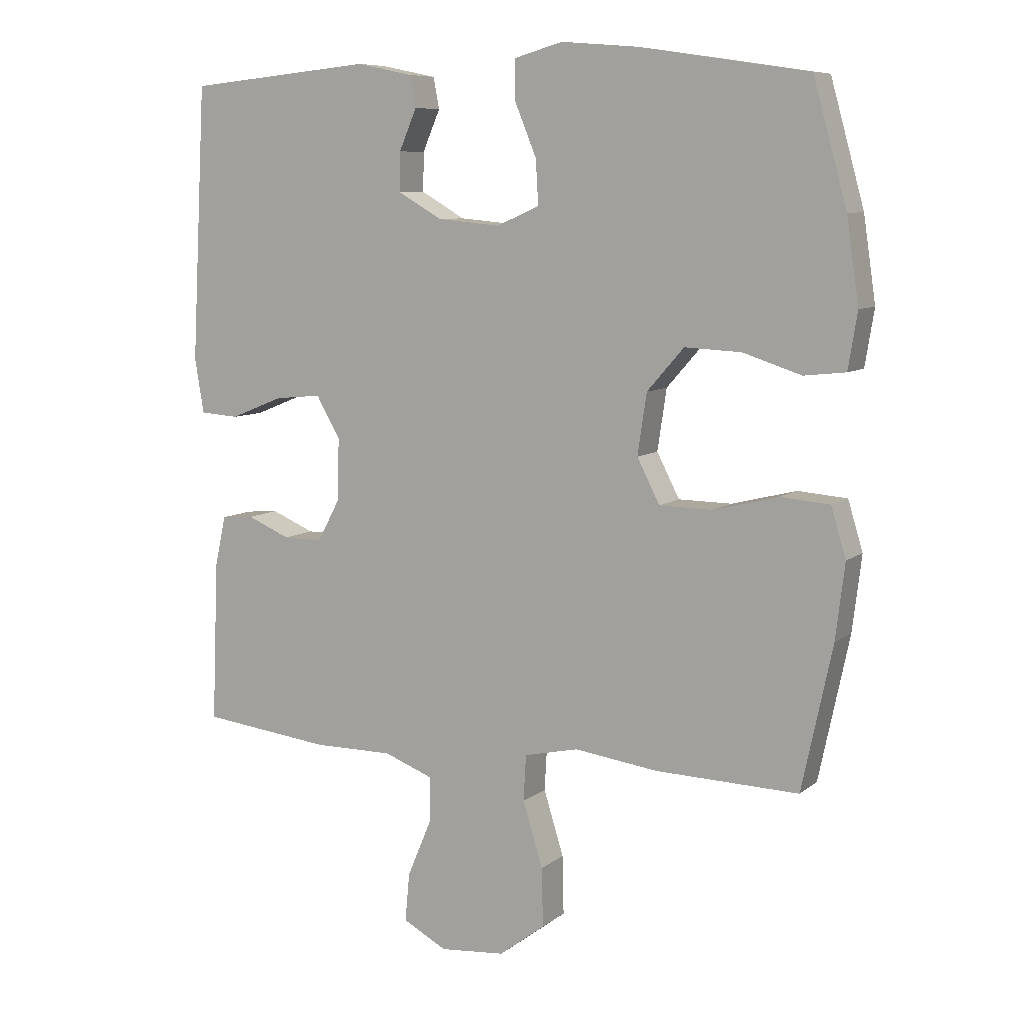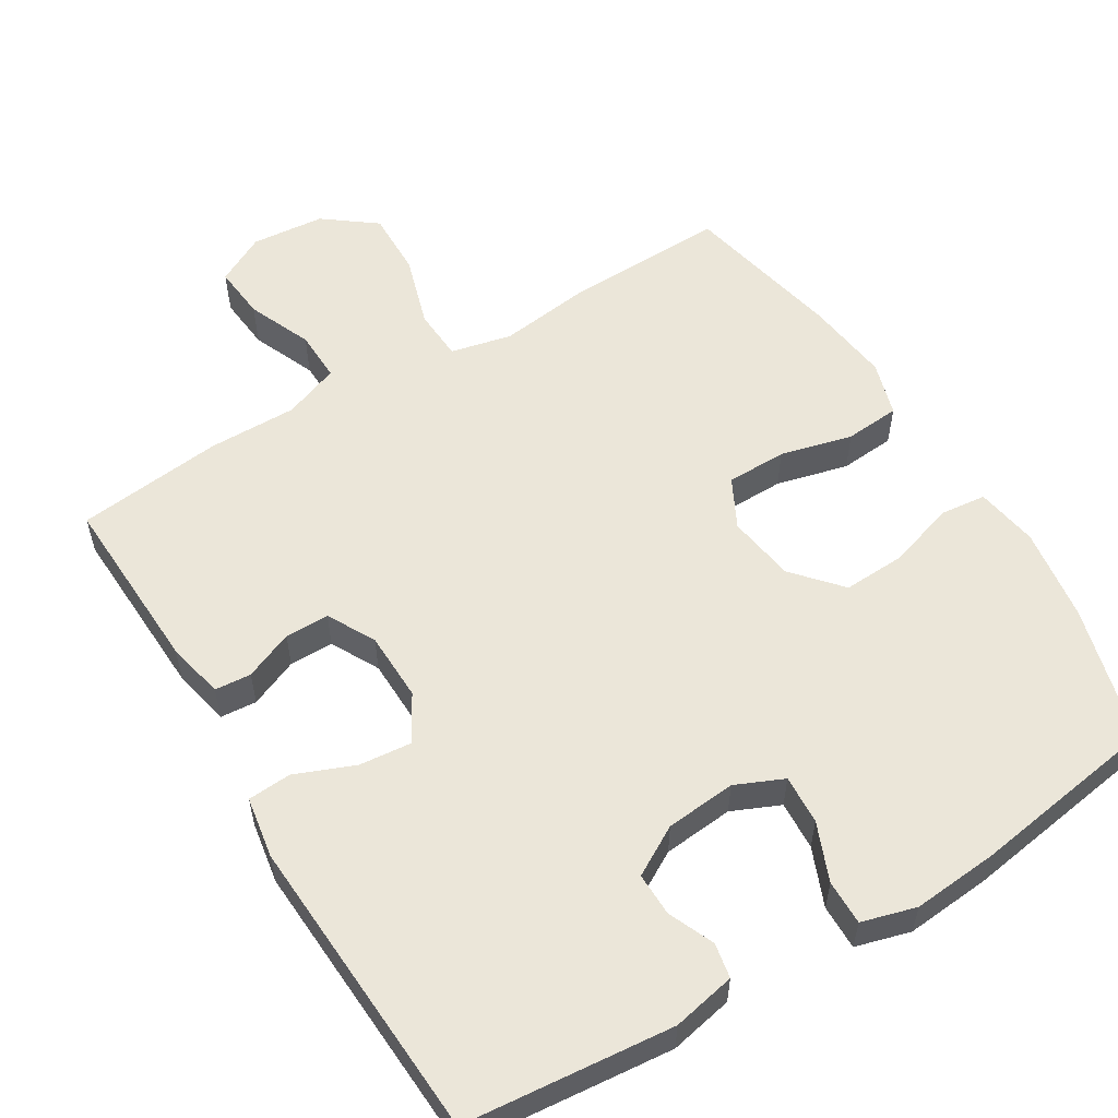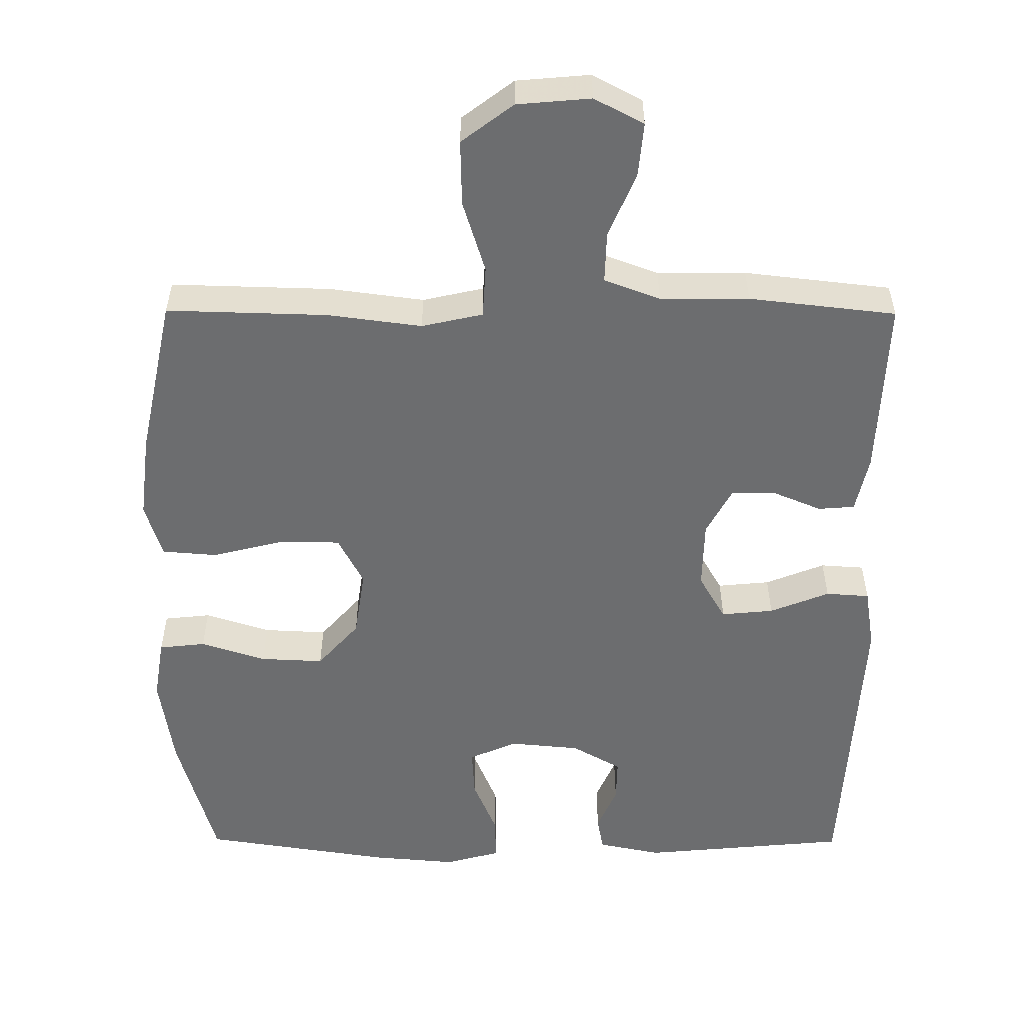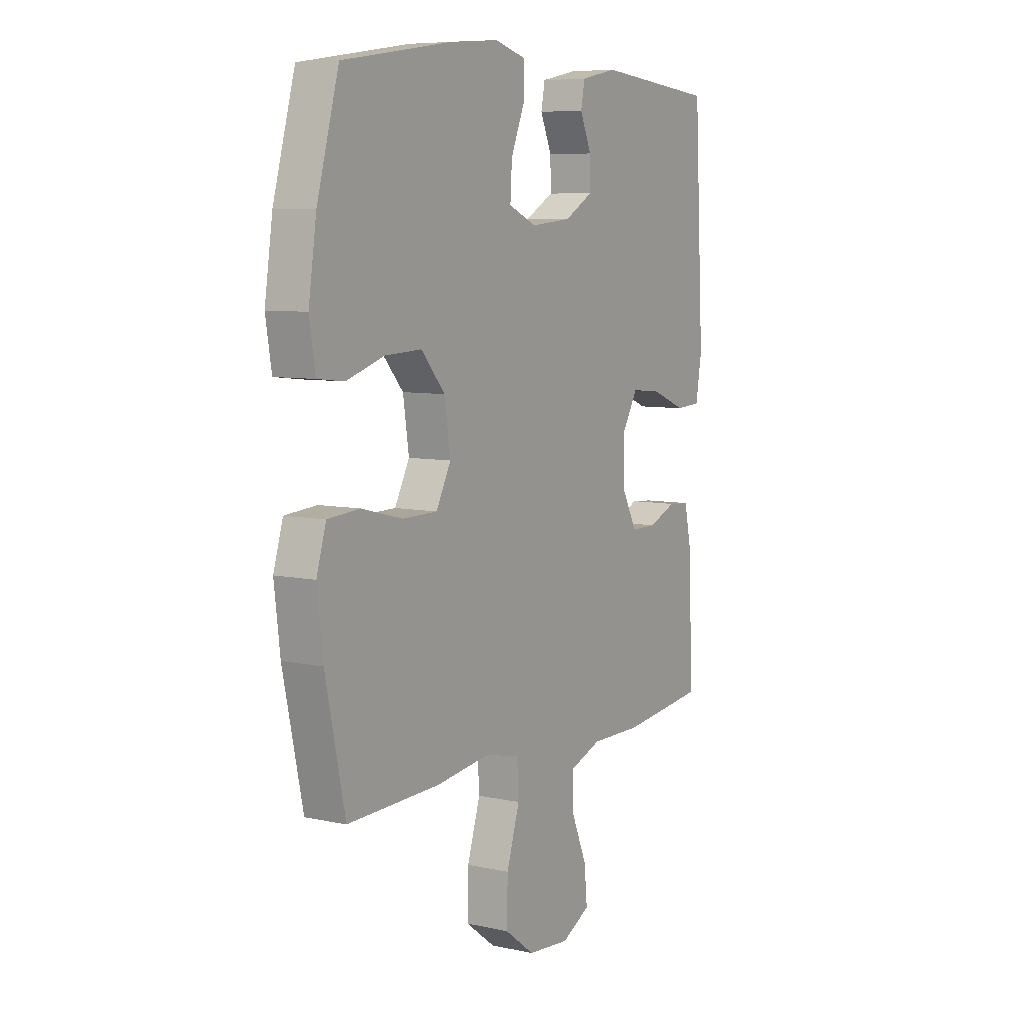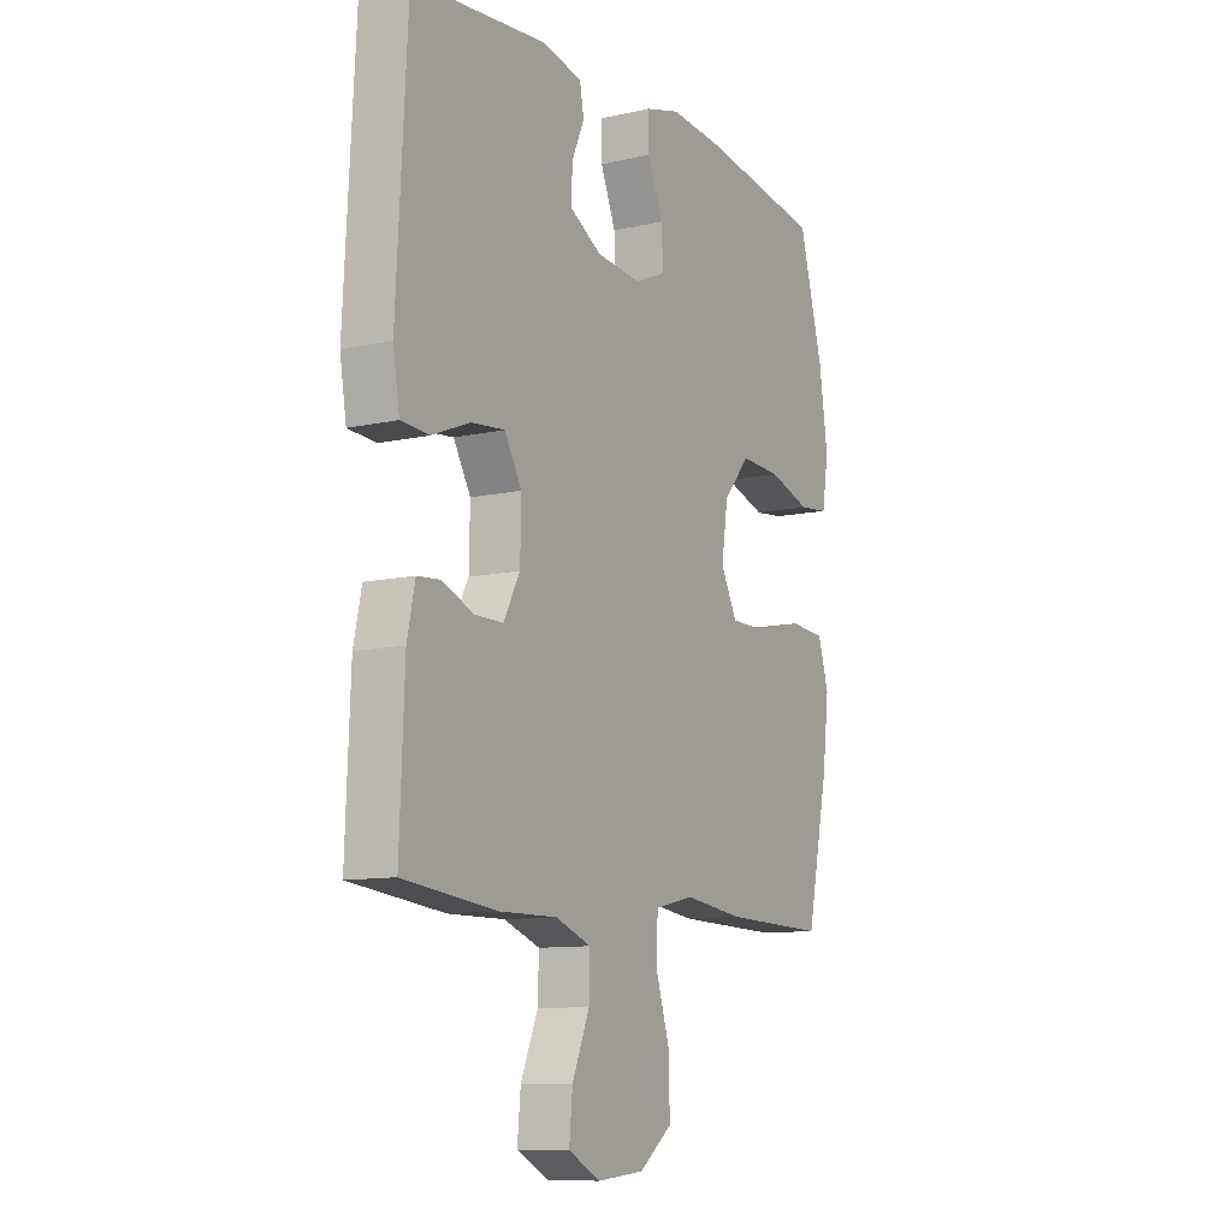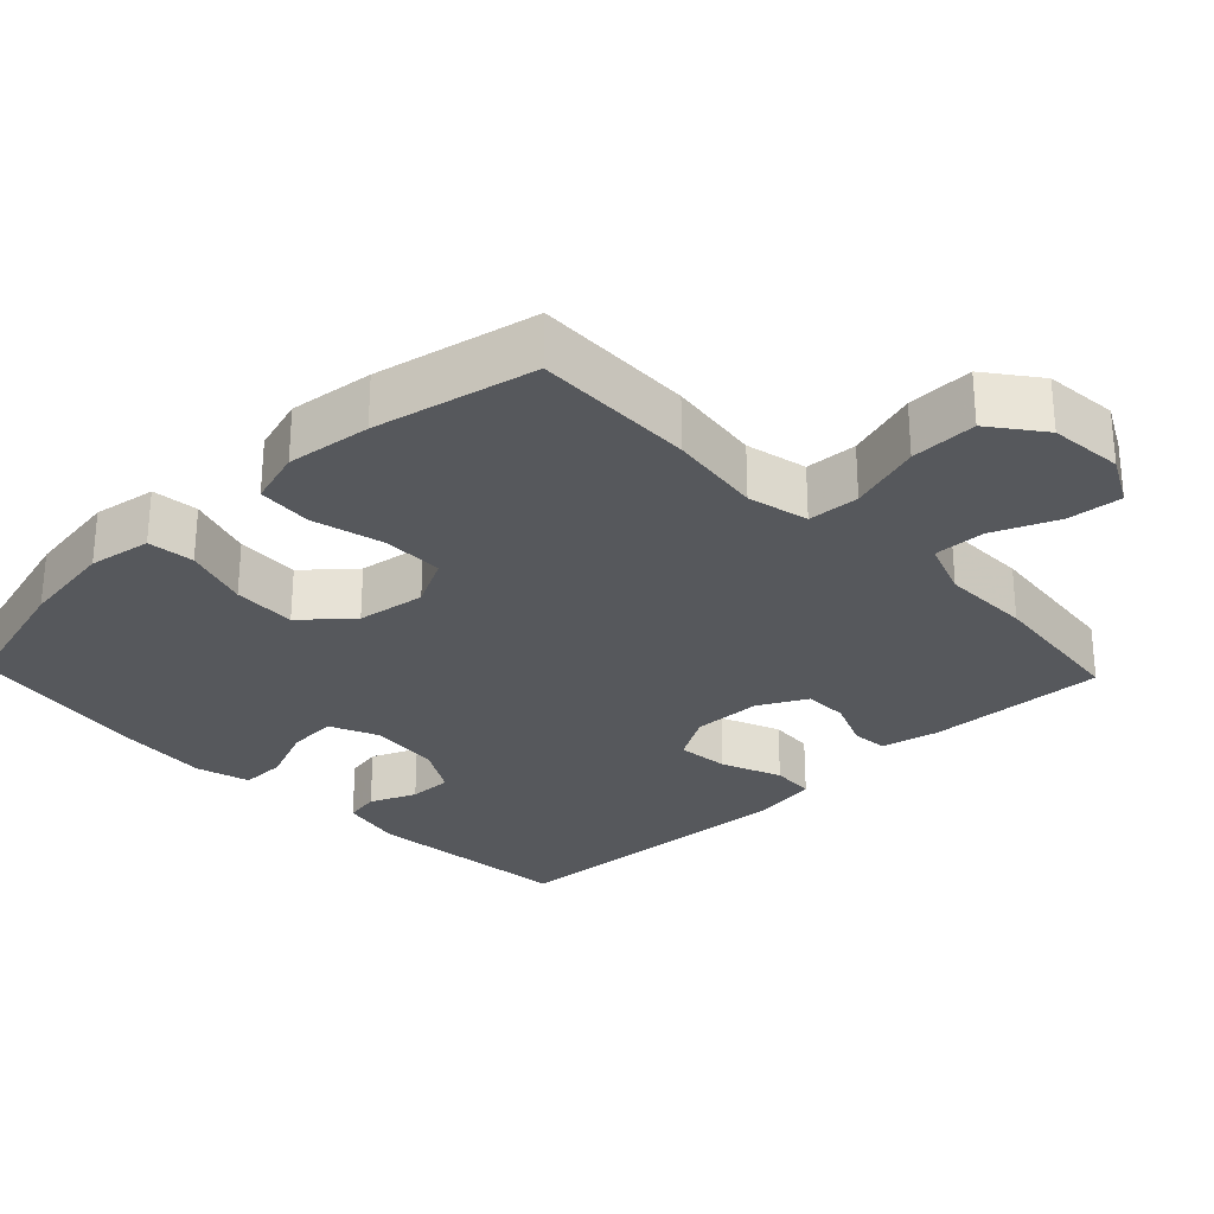
<metadata>
{"format":"obj","ext":"obj","renderer":"f3d","projection":"perspective","resolution":1024,"background":"white","views":[{"elev":8.3,"azim":27.7,"up":"+Z"},{"elev":56.2,"azim":-31.3,"up":"+Y"},{"elev":-53.9,"azim":179.7,"up":"+Y"},{"elev":7.4,"azim":121.7,"up":"+Z"},{"elev":-10.3,"azim":-60.3,"up":"+Z"},{"elev":-28.1,"azim":133.8,"up":"+Y"}]}
</metadata>
<code>
v 0.5 0.07 0.5
v 0.552 0.07 0.312
v 0.571 0.07 0.183
v 0.557 0.07 0.097
v 0.493 0.07 0.09
v 0.403 0.07 0.119
v 0.316 0.07 0.123
v 0.259 0.07 0.058
v 0.245 0.07 -0.036
v 0.28 0.07 -0.104
v 0.363 0.07 -0.105
v 0.462 0.07 -0.08
v 0.538 0.07 -0.086
v 0.561 0.07 -0.162
v 0.547 0.07 -0.278
v 0.5 0.07 -0.5
v 0.279 0.07 -0.494
v 0.15 0.07 -0.477
v 0.066 0.07 -0.496
v 0.062 0.07 -0.567
v 0.093 0.07 -0.667
v 0.095 0.07 -0.758
v 0.024 0.07 -0.812
v -0.077 0.07 -0.821
v -0.145 0.07 -0.785
v -0.138 0.07 -0.71
v -0.101 0.07 -0.622
v -0.099 0.07 -0.551
v -0.176 0.07 -0.522
v -0.298 0.07 -0.523
v -0.5 0.07 -0.5
v -0.49 0.07 -0.252
v -0.473 0.07 -0.173
v -0.423 0.07 -0.169
v -0.356 0.07 -0.197
v -0.295 0.07 -0.197
v -0.26 0.07 -0.131
v -0.258 0.07 -0.036
v -0.295 0.07 0.028
v -0.367 0.07 0.021
v -0.449 0.07 -0.012
v -0.509 0.07 -0.008
v -0.523 0.07 0.077
v -0.5 0.07 0.5
v -0.214 0.07 0.527
v -0.127 0.07 0.509
v -0.118 0.07 0.461
v -0.145 0.07 0.398
v -0.146 0.07 0.338
v -0.078 0.07 0.299
v 0.019 0.07 0.29
v 0.085 0.07 0.319
v 0.081 0.07 0.387
v 0.048 0.07 0.467
v 0.047 0.07 0.529
v 0.122 0.07 0.55
v 0.239 0.07 0.54
v 0.5 0 0.5
v 0.552 0 0.312
v 0.571 0 0.183
v 0.557 0 0.097
v 0.493 0 0.09
v 0.403 0 0.119
v 0.316 0 0.123
v 0.259 0 0.058
v 0.245 0 -0.036
v 0.28 0 -0.104
v 0.363 0 -0.105
v 0.462 0 -0.08
v 0.538 0 -0.086
v 0.561 0 -0.162
v 0.547 0 -0.278
v 0.5 0 -0.5
v 0.279 0 -0.494
v 0.15 0 -0.477
v 0.066 0 -0.496
v 0.062 0 -0.567
v 0.093 0 -0.667
v 0.095 0 -0.758
v 0.024 0 -0.812
v -0.077 0 -0.821
v -0.145 0 -0.785
v -0.138 0 -0.71
v -0.101 0 -0.622
v -0.099 0 -0.551
v -0.176 0 -0.522
v -0.298 0 -0.523
v -0.5 0 -0.5
v -0.49 0 -0.252
v -0.473 0 -0.173
v -0.423 0 -0.169
v -0.356 0 -0.197
v -0.295 0 -0.197
v -0.26 0 -0.131
v -0.258 0 -0.036
v -0.295 0 0.028
v -0.367 0 0.021
v -0.449 0 -0.012
v -0.509 0 -0.008
v -0.523 0 0.077
v -0.5 0 0.5
v -0.214 0 0.527
v -0.127 0 0.509
v -0.118 0 0.461
v -0.145 0 0.398
v -0.146 0 0.338
v -0.078 0 0.299
v 0.019 0 0.29
v 0.085 0 0.319
v 0.081 0 0.387
v 0.048 0 0.467
v 0.047 0 0.529
v 0.122 0 0.55
v 0.239 0 0.54
f 53 54 55 56
f 52 53 56 57
f 45 46 47 48
f 45 48 49
f 44 45 49
f 43 44 49 50
f 40 41 42 43
f 39 40 43 50
f 32 33 34 35
f 32 35 36
f 29 30 31 32
f 28 29 32 36
f 24 25 26 27
f 24 27 28
f 23 24 28
f 20 21 22 23
f 19 20 23 28
f 15 16 17 18
f 15 18 19
f 11 12 13 14
f 10 11 14 15
f 3 4 5 6
f 3 6 7
f 2 3 7
f 52 57 1 2
f 51 52 2 7
f 38 39 50 51
f 37 38 51 7
f 36 37 7 8
f 28 36 8 9
f 10 15 19 28
f 9 10 28
f 113 112 111 110
f 114 113 110 109
f 105 104 103 102
f 106 105 102
f 106 102 101
f 107 106 101 100
f 100 99 98 97
f 107 100 97 96
f 92 91 90 89
f 93 92 89
f 89 88 87 86
f 93 89 86 85
f 84 83 82 81
f 85 84 81
f 85 81 80
f 80 79 78 77
f 85 80 77 76
f 75 74 73 72
f 76 75 72
f 71 70 69 68
f 72 71 68 67
f 63 62 61 60
f 64 63 60
f 64 60 59
f 59 58 114 109
f 64 59 109 108
f 108 107 96 95
f 64 108 95 94
f 65 64 94 93
f 66 65 93 85
f 85 76 72 67
f 85 67 66
f 1 58 59 2
f 2 59 60 3
f 3 60 61 4
f 4 61 62 5
f 5 62 63 6
f 6 63 64 7
f 7 64 65 8
f 8 65 66 9
f 9 66 67 10
f 10 67 68 11
f 11 68 69 12
f 12 69 70 13
f 13 70 71 14
f 14 71 72 15
f 15 72 73 16
f 16 73 74 17
f 17 74 75 18
f 18 75 76 19
f 19 76 77 20
f 20 77 78 21
f 21 78 79 22
f 22 79 80 23
f 23 80 81 24
f 24 81 82 25
f 25 82 83 26
f 26 83 84 27
f 27 84 85 28
f 28 85 86 29
f 29 86 87 30
f 30 87 88 31
f 31 88 89 32
f 32 89 90 33
f 33 90 91 34
f 34 91 92 35
f 35 92 93 36
f 36 93 94 37
f 37 94 95 38
f 38 95 96 39
f 39 96 97 40
f 40 97 98 41
f 41 98 99 42
f 42 99 100 43
f 43 100 101 44
f 44 101 102 45
f 45 102 103 46
f 46 103 104 47
f 47 104 105 48
f 48 105 106 49
f 49 106 107 50
f 50 107 108 51
f 51 108 109 52
f 52 109 110 53
f 53 110 111 54
f 54 111 112 55
f 55 112 113 56
f 56 113 114 57
f 57 114 58 1

</code>
